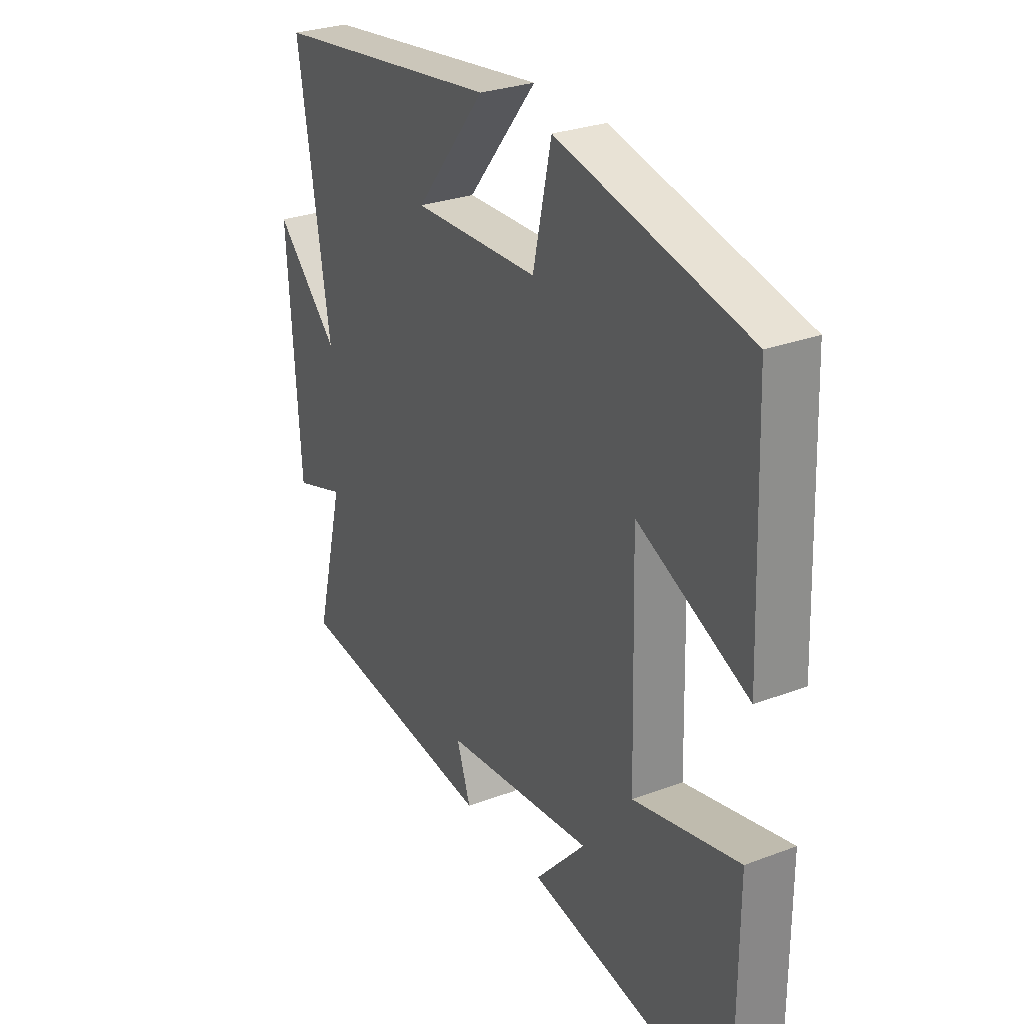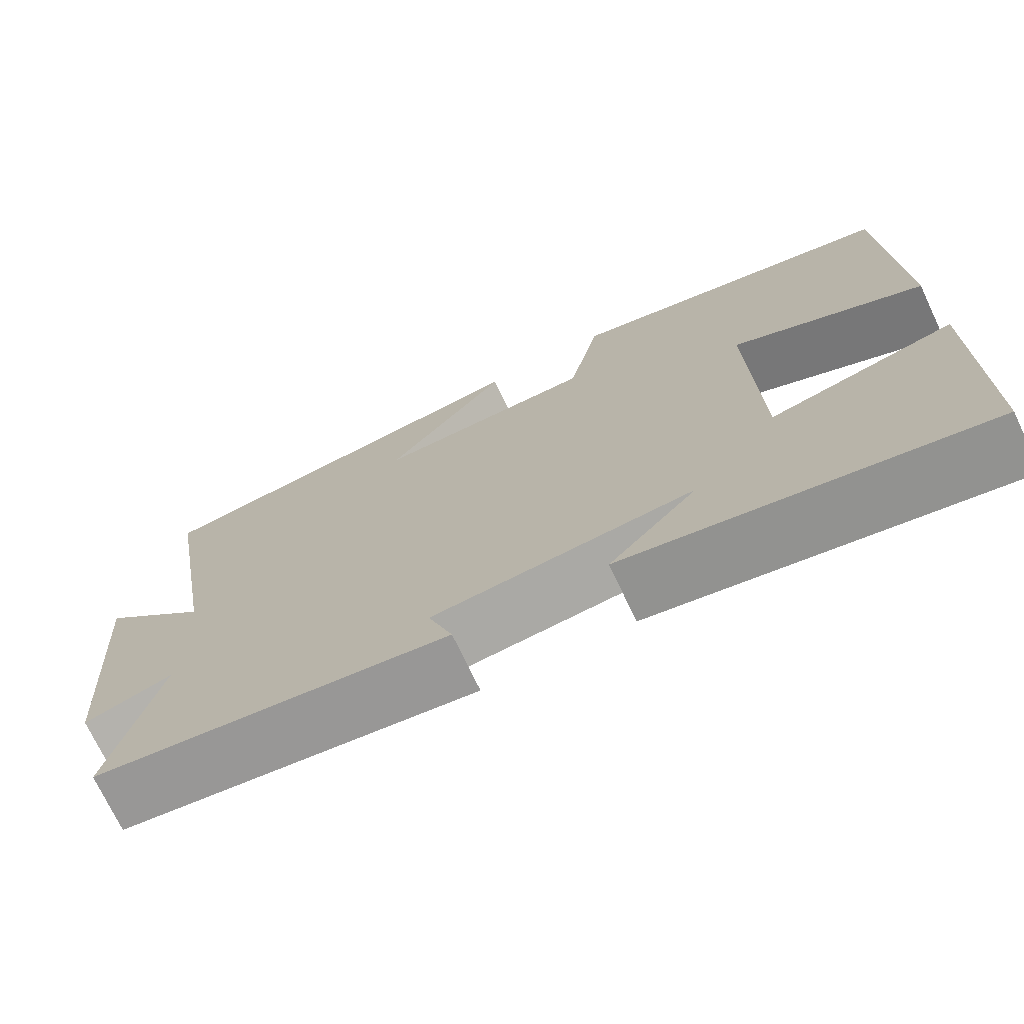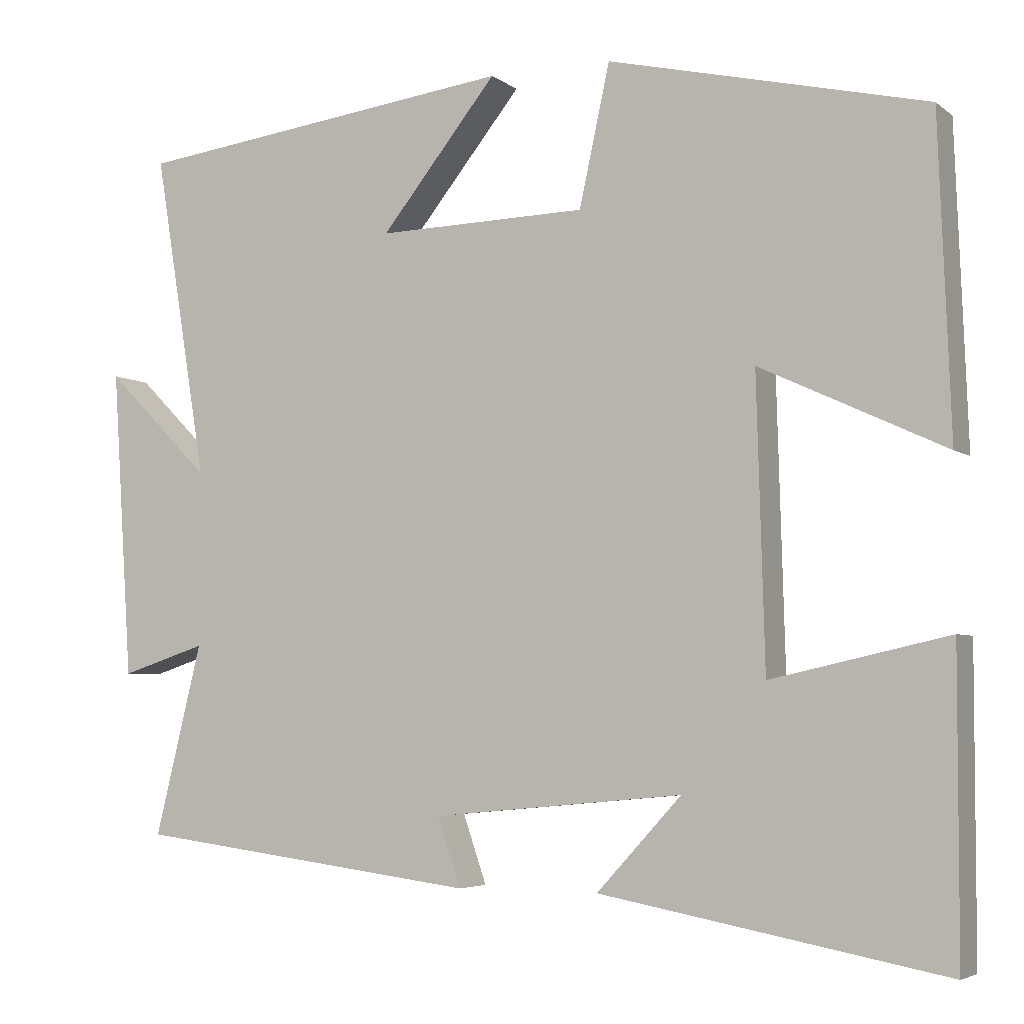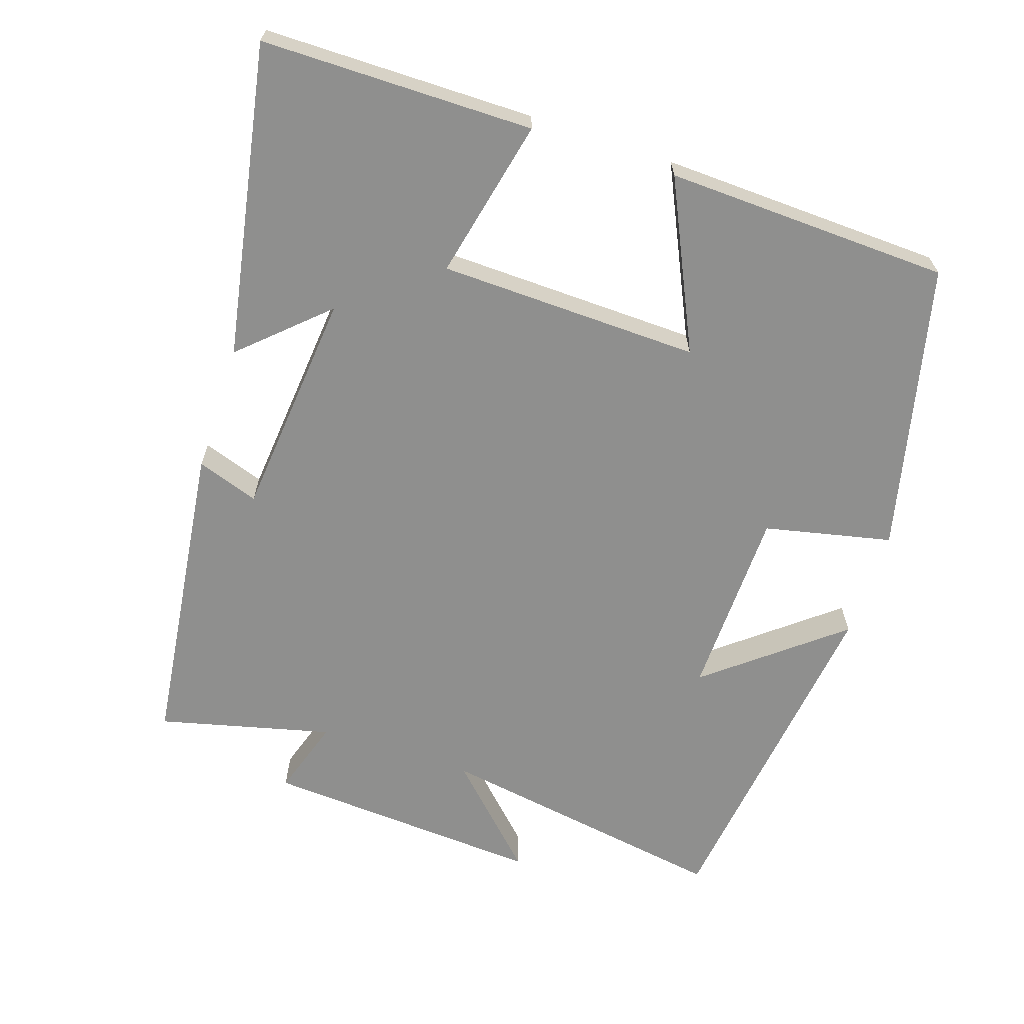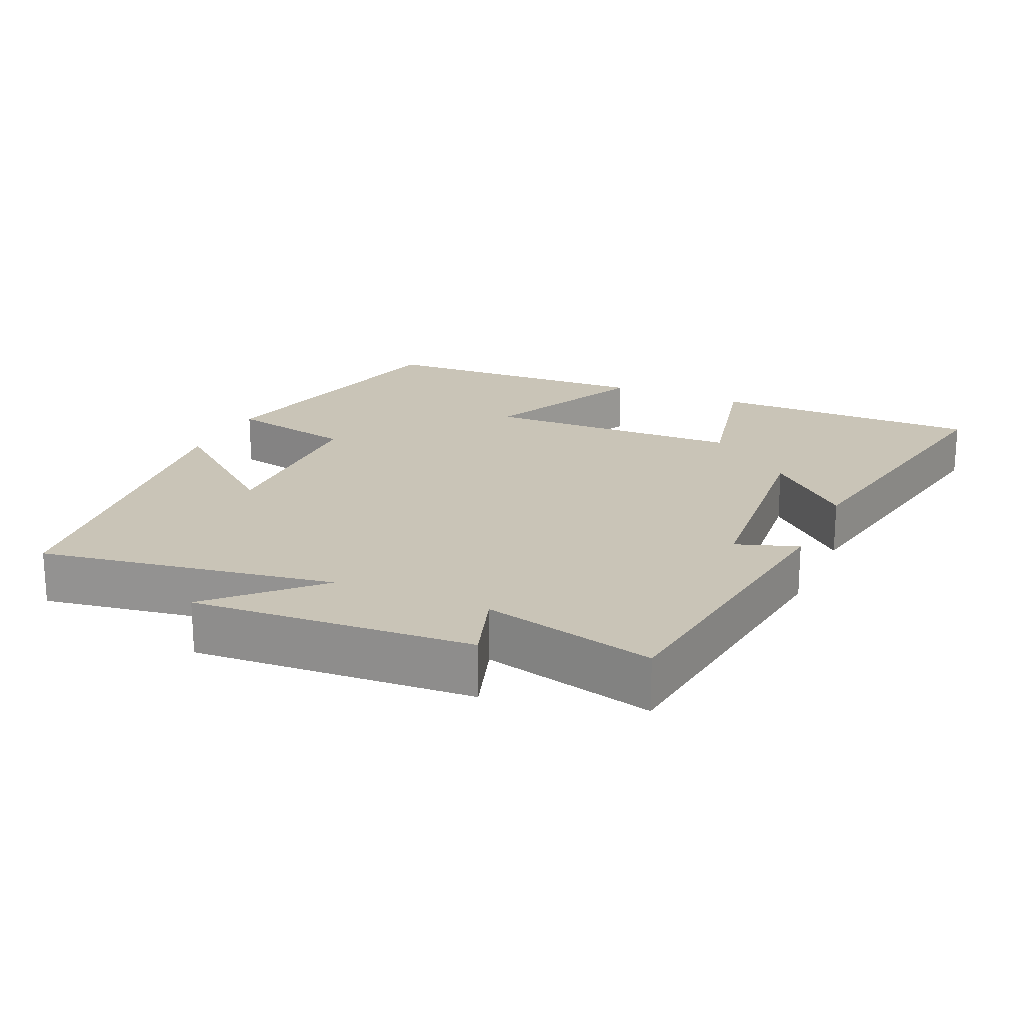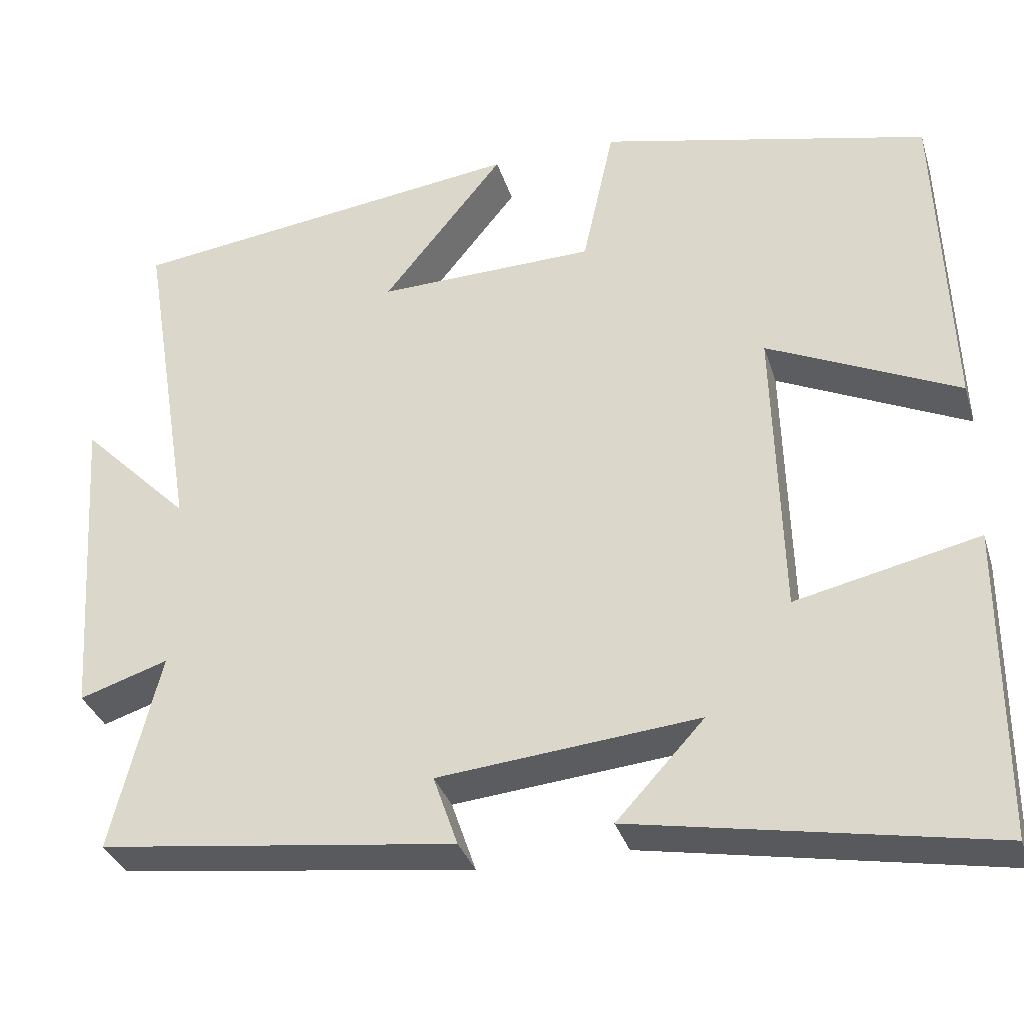
<metadata>
{"format":"obj","ext":"obj","renderer":"f3d","projection":"perspective","resolution":1024,"background":"white","views":[{"elev":28.2,"azim":-119.7,"up":"+Z"},{"elev":-72.6,"azim":-154.7,"up":"+Z"},{"elev":-4.7,"azim":-154.1,"up":"+Z"},{"elev":-65.2,"azim":-108.3,"up":"+Y"},{"elev":19.9,"azim":114.0,"up":"+Y"},{"elev":-33.5,"azim":-163.6,"up":"+Z"}]}
</metadata>
<code>
v -0.499 0.07 -0.581
v -0.5 0.07 -0.2
v -0.275 0.07 -0.25
v -0.265 0.07 0.116
v -0.5 0.07 0.006
v -0.485 0.07 0.405
v -0.08 0.07 0.5
v -0.041 0.07 0.321
v 0.227 0.07 0.315
v 0.078 0.07 0.5
v 0.568 0.07 0.438
v 0.5 0.07 0.023
v 0.635 0.07 0.158
v 0.609 0.07 -0.236
v 0.5 0.07 -0.201
v 0.56 0.07 -0.444
v 0.121 0.07 -0.5
v 0.151 0.07 -0.413
v -0.169 0.07 -0.383
v -0.061 0.07 -0.5
v -0.499 0 -0.581
v -0.5 0 -0.2
v -0.275 0 -0.25
v -0.265 0 0.116
v -0.5 0 0.006
v -0.485 0 0.405
v -0.08 0 0.5
v -0.041 0 0.321
v 0.227 0 0.315
v 0.078 0 0.5
v 0.568 0 0.438
v 0.5 0 0.023
v 0.635 0 0.158
v 0.609 0 -0.236
v 0.5 0 -0.201
v 0.56 0 -0.444
v 0.121 0 -0.5
v 0.151 0 -0.413
v -0.169 0 -0.383
v -0.061 0 -0.5
f 19 20 1 2
f 18 19 2 3
f 15 16 17 18
f 15 18 3 4
f 12 13 14 15
f 12 15 4
f 9 10 11 12
f 8 9 12 4
f 6 7 8
f 5 6 8
f 4 5 8
f 22 21 40 39
f 23 22 39 38
f 38 37 36 35
f 24 23 38 35
f 35 34 33 32
f 24 35 32
f 32 31 30 29
f 24 32 29 28
f 28 27 26
f 28 26 25
f 28 25 24
f 1 21 22 2
f 2 22 23 3
f 3 23 24 4
f 4 24 25 5
f 5 25 26 6
f 6 26 27 7
f 7 27 28 8
f 8 28 29 9
f 9 29 30 10
f 10 30 31 11
f 11 31 32 12
f 12 32 33 13
f 13 33 34 14
f 14 34 35 15
f 15 35 36 16
f 16 36 37 17
f 17 37 38 18
f 18 38 39 19
f 19 39 40 20
f 20 40 21 1

</code>
